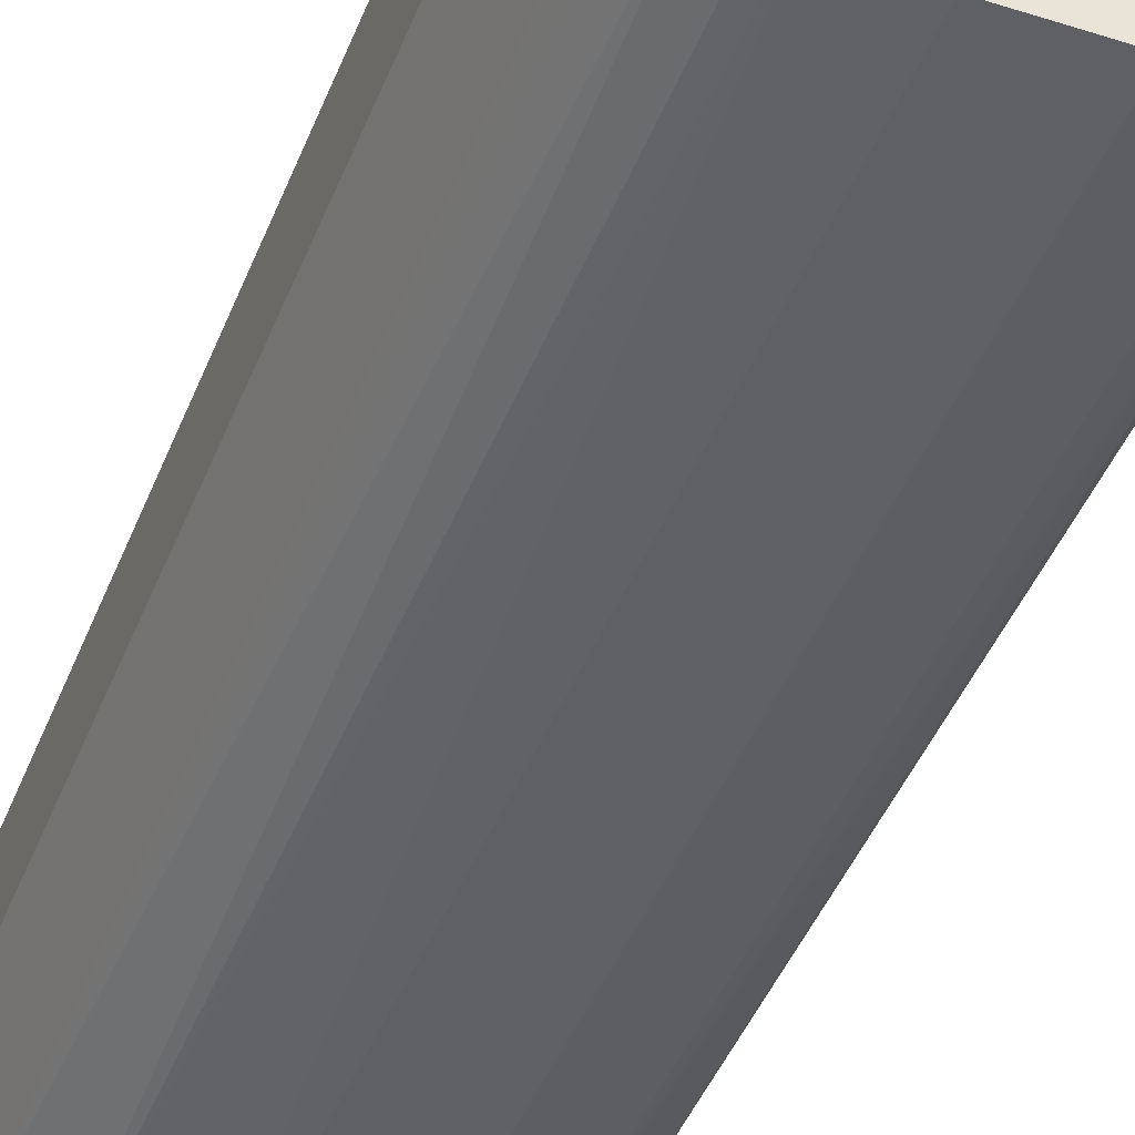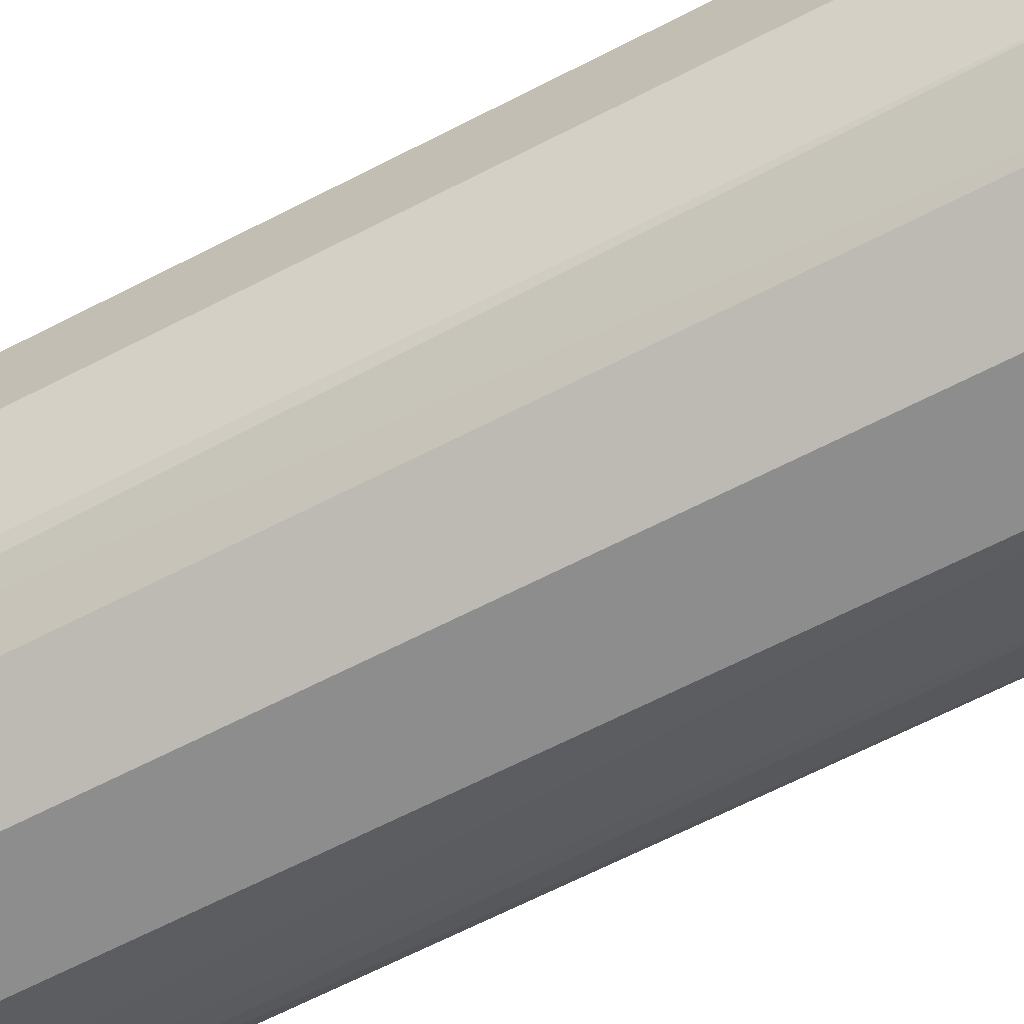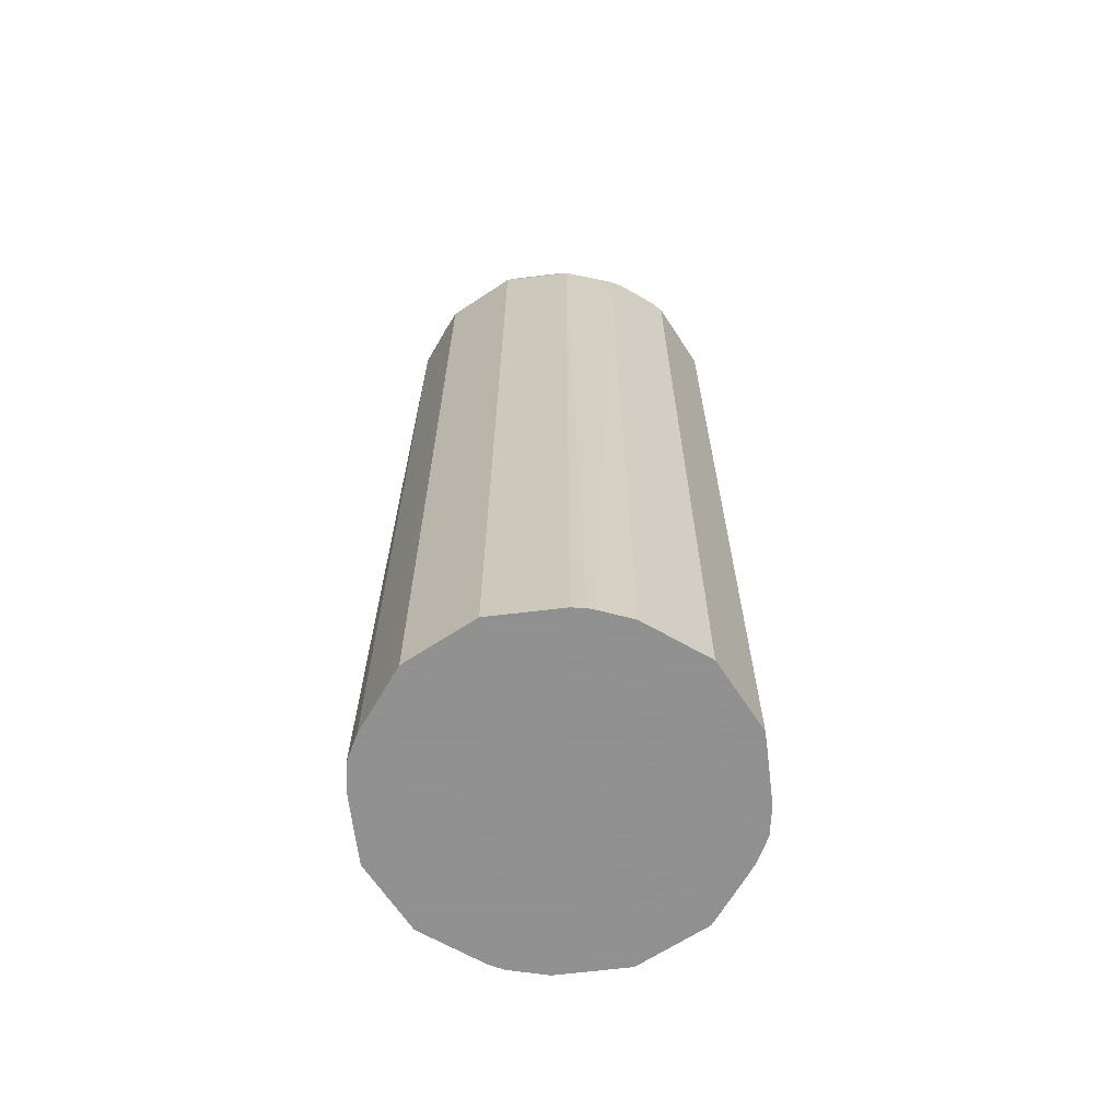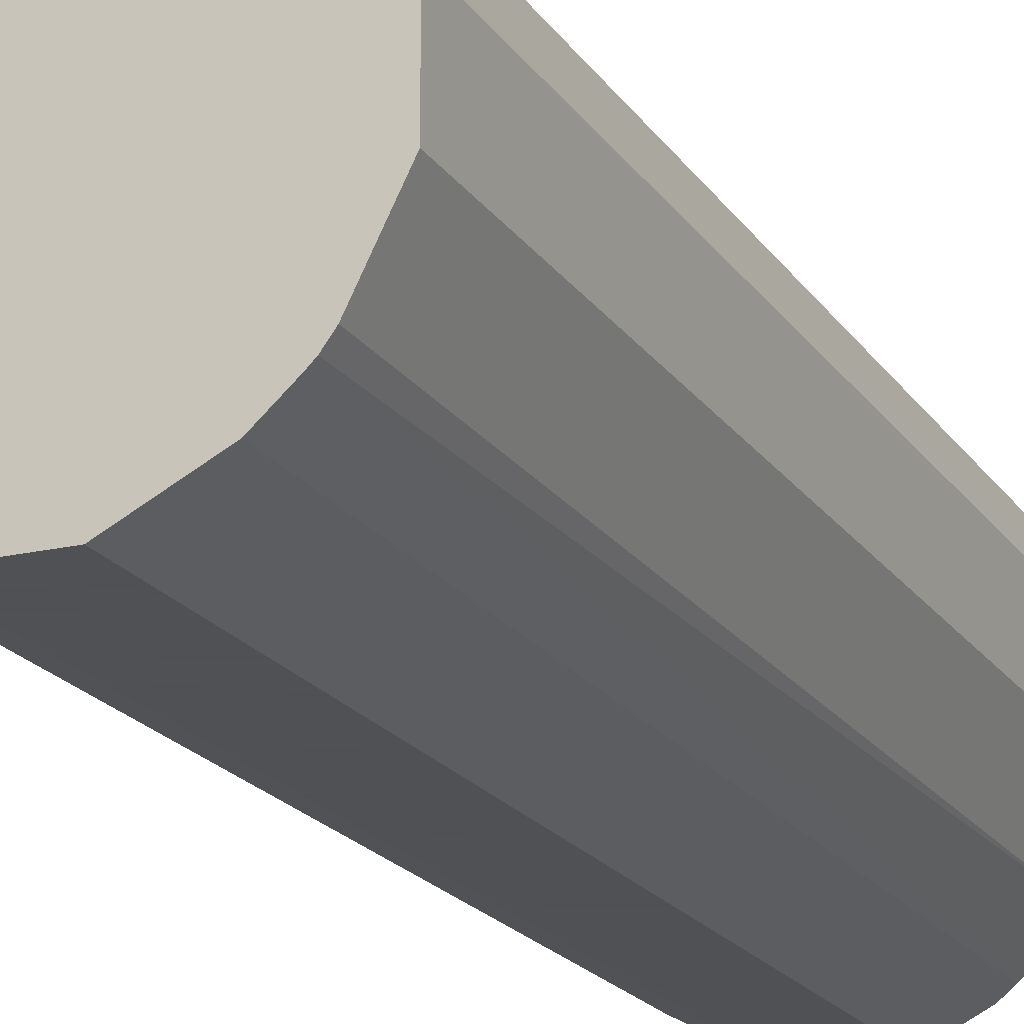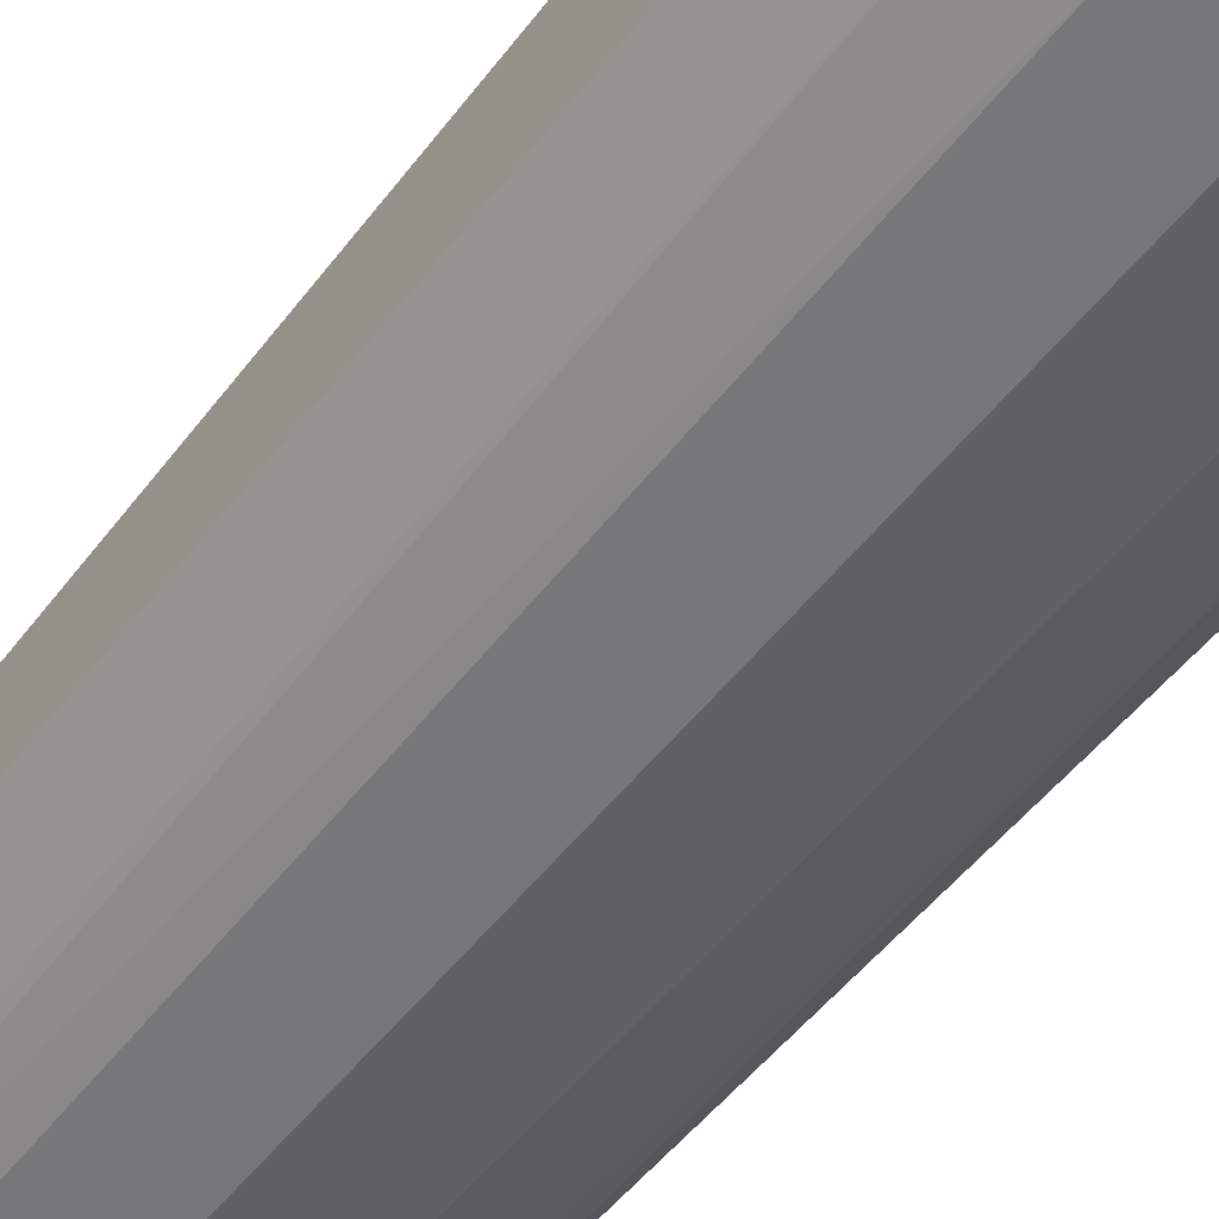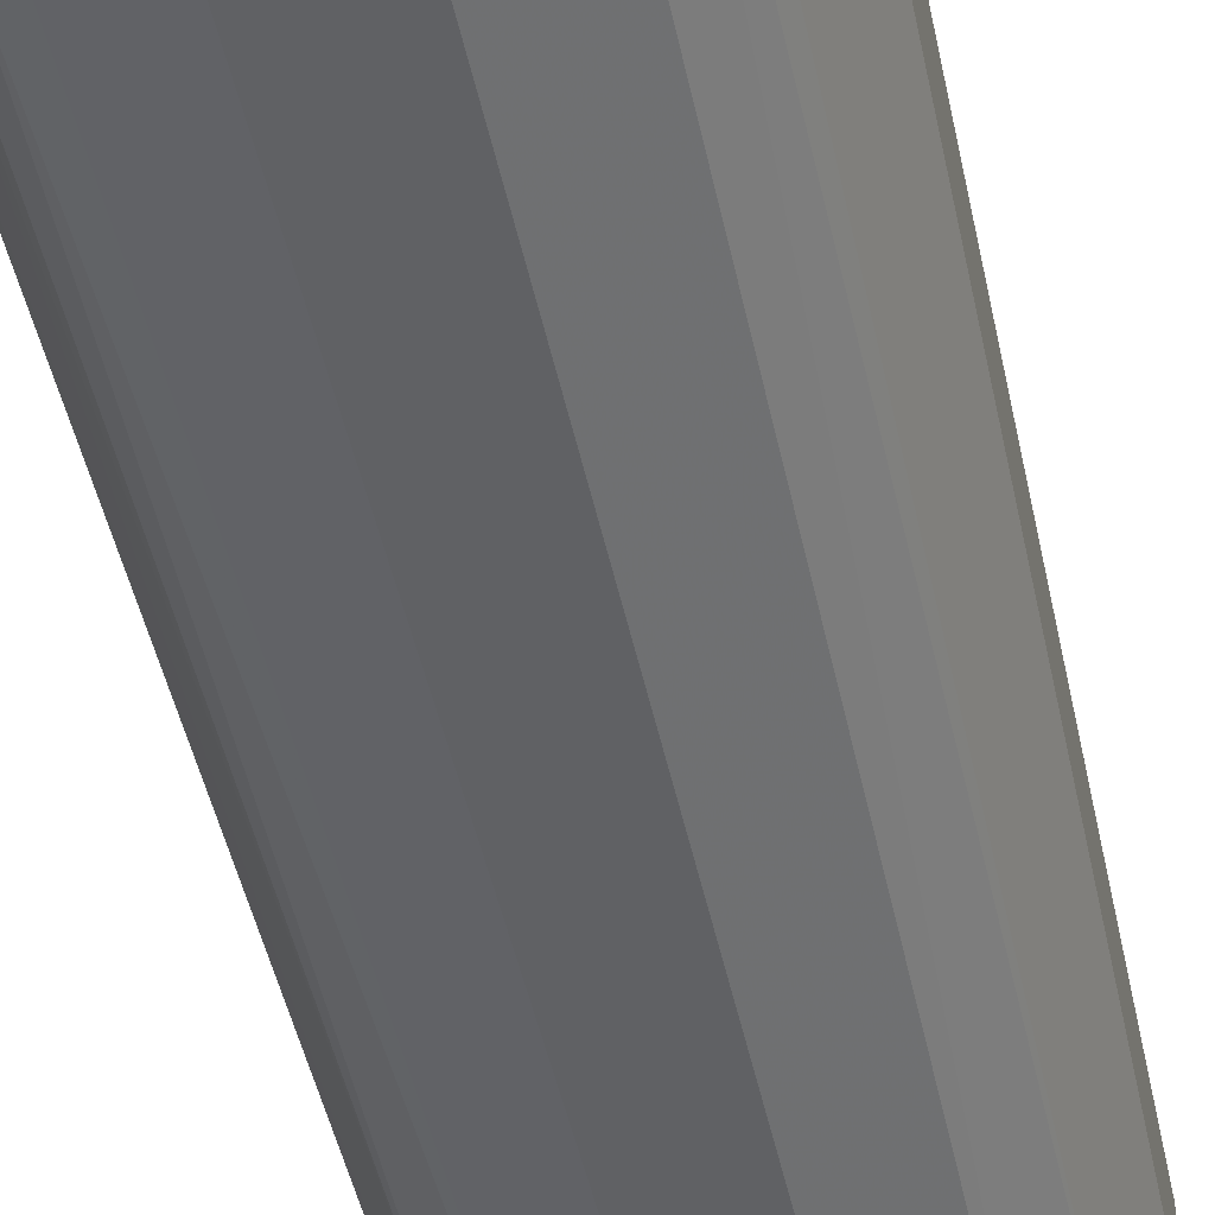
<metadata>
{"format":"obj","ext":"obj","renderer":"f3d","projection":"perspective","resolution":1024,"background":"white","views":[{"elev":-43.8,"azim":-20.6,"up":"+Z"},{"elev":-64.6,"azim":117.6,"up":"+Z"},{"elev":-65.8,"azim":123.5,"up":"+Y"},{"elev":-19.5,"azim":23.7,"up":"+Z"},{"elev":-45.5,"azim":146.3,"up":"+Z"},{"elev":-47.0,"azim":11.8,"up":"+Z"}]}
</metadata>
<code>
v -0.09255 0.4348 -0.02057
v -0.08915 0.4348 -0.02758
v -0.09255 0.4348 0.02057
v -0.09255 0.9358 -0.02057
v -0.07898 0.4348 -0.04813
v -0.07541 0.4348 0.05483
v -0.09255 0.9358 0.02057
v -0.08998 0.941 0.02569
v -0.08911 0.9427 -0.02057
v -0.08741 0.9435 -0.02569
v -0.08911 0.9393 -0.02741
v -0.07884 0.9393 -0.04798
v -0.07541 0.4348 -0.05483
v -0.07541 0.9324 -0.05483
v -0.06369 0.4348 0.06798
v -0.07541 0.9358 0.05483
v -0.07969 0.941 0.04628
v -0.08911 0.9427 0.02057
v -0.08355 0.9435 0.03084
v -0.08226 0.9461 0.02057
v -0.08226 0.9461 -0.02057
v -0.07712 0.9435 -0.04628
v -0.04798 0.9393 -0.07884
v -0.06672 0.4348 -0.06672
v -0.05483 0.9324 -0.07541
v -0.06072 0.4348 0.07106
v -0.05483 0.9358 0.07541
v -0.06298 0.9435 0.0617
v -0.07326 0.9435 0.0514
v -0.07197 0.9461 0.04113
v -0.07197 0.9461 -0.04113
v -0.04628 0.9435 -0.07712
v -0.02741 0.9393 -0.08911
v -0.02057 0.9358 -0.09255
v -0.04813 0.4348 -0.07898
v -0.02569 0.9435 -0.08741
v -0.05483 0.4348 -0.07541
v -0.05483 0.4348 0.07541
v -0.02057 0.9358 0.09255
v -0.04456 0.9427 0.07884
v -0.04883 0.941 0.07712
v -0.05269 0.9435 0.07197
v -0.04113 0.9461 0.07197
v -0.04113 0.9461 -0.07197
v -0.02057 0.9461 -0.08226
v -0.02057 0.9427 -0.08911
v 0.02569 0.941 -0.08998
v 0.02057 0.9358 -0.09255
v -0.02057 0.4348 -0.09255
v -0.02758 0.4348 -0.08915
v 0.02057 0.9461 -0.08226
v 0.02057 0.9427 -0.08911
v -0.02057 0.4348 0.09255
v 0.02057 0.9358 0.09255
v -0.02399 0.9427 0.08911
v -0.02827 0.941 0.08741
v -0.02057 0.9461 0.08226
v 0.04628 0.941 -0.07969
v 0.03084 0.9435 -0.08355
v 0.05483 0.9358 -0.07541
v 0.02057 0.4348 -0.09255
v 0.04113 0.9461 -0.07197
v 0.02057 0.4348 0.09255
v 0.05483 0.9393 0.07541
v 0.03426 0.9393 0.08569
v 0.02569 0.941 0.08741
v 0.01712 0.9427 0.08911
v 0.03439 0.4348 0.0858
v 0.05496 0.4348 0.07552
v 0.02057 0.9461 0.08226
v 0.0514 0.9435 -0.07326
v 0.0617 0.9435 -0.06298
v 0.07541 0.9358 -0.05483
v 0.07106 0.4348 -0.06072
v 0.06798 0.4348 -0.06369
v 0.05483 0.4348 -0.07541
v 0.07197 0.9461 -0.04113
v 0.07541 0.9393 0.05483
v 0.0497 0.9444 0.07027
v 0.03771 0.9427 0.07884
v 0.06684 0.4371 0.06684
v 0.06684 0.4348 0.06684
v 0.04113 0.9461 0.07197
v 0.07197 0.9435 -0.05269
v 0.07712 0.941 -0.04883
v 0.07884 0.9427 -0.04456
v 0.09255 0.9358 -0.02057
v 0.07541 0.4348 -0.05483
v 0.08226 0.9461 -0.02057
v 0.09255 0.9358 0.02057
v 0.08569 0.9393 0.03426
v 0.08741 0.941 0.02569
v 0.07884 0.9427 0.03771
v 0.07027 0.9444 0.0497
v 0.07552 0.4348 0.05496
v 0.07197 0.9461 0.04113
v 0.08911 0.9427 -0.02399
v 0.08741 0.941 -0.02827
v 0.09255 0.4348 -0.02057
v 0.08226 0.9461 0.02057
v 0.08911 0.9427 0.01712
v 0.0858 0.4348 0.03439
v 0.09255 0.4348 0.02057
f 1 2 5
f 48 58 60
f 48 60 76
f 48 76 61
f 51 62 71
f 51 71 59
f 51 59 52
f 54 64 65
f 54 65 66
f 54 66 67
f 54 63 68
f 54 68 69
f 54 69 64
f 55 67 70
f 55 70 57
f 58 59 71
f 58 71 60
f 60 71 72
f 60 72 73
f 60 73 74
f 60 74 75
f 60 75 76
f 47 59 58
f 47 52 59
f 47 58 48
f 46 52 47
f 33 36 34
f 34 36 46
f 34 46 47
f 34 47 48
f 34 48 61
f 34 61 49
f 34 49 50
f 34 50 35
f 36 45 51
f 36 51 52
f 62 77 72
f 36 52 46
f 39 67 55
f 39 55 56
f 39 56 40
f 39 53 63
f 39 63 54
f 40 56 55
f 40 55 57
f 40 57 43
f 40 43 42
f 40 42 41
f 39 54 67
f 32 45 36
f 62 72 71
f 64 94 79
f 79 96 83
f 81 82 95
f 84 86 85
f 86 89 97
f 86 97 98
f 86 98 87
f 87 98 97
f 87 97 101
f 87 101 90
f 87 90 103
f 87 103 99
f 89 100 101
f 89 101 97
f 90 101 92
f 90 92 91
f 90 95 102
f 90 102 103
f 92 101 100
f 92 100 93
f 93 100 94
f 94 100 96
f 79 94 96
f 78 95 90
f 78 81 95
f 78 93 94
f 64 79 80
f 64 80 66
f 64 69 81
f 64 81 78
f 66 80 70
f 66 70 67
f 69 82 81
f 70 79 83
f 70 80 79
f 72 77 84
f 64 78 94
f 72 84 73
f 73 85 86
f 73 86 87
f 73 87 99
f 73 99 88
f 73 88 74
f 77 89 86
f 77 86 84
f 78 90 91
f 78 91 92
f 78 92 93
f 73 84 85
f 32 44 45
f 64 66 65
f 28 43 30
f 1 7 4
f 1 4 2
f 2 4 5
f 3 6 16
f 3 16 7
f 4 7 8
f 4 8 9
f 4 9 10
f 4 10 11
f 4 11 12
f 4 12 5
f 5 12 14
f 5 14 13
f 6 15 16
f 7 16 17
f 7 17 8
f 8 18 9
f 8 17 19
f 8 19 18
f 9 18 10
f 10 20 21
f 1 3 7
f 1 6 3
f 1 15 6
f 1 38 26
f 28 30 29
f 1 5 13
f 1 13 24
f 1 24 37
f 1 37 35
f 1 35 50
f 1 50 49
f 1 49 61
f 1 61 76
f 1 76 75
f 10 21 22
f 1 75 74
f 1 88 99
f 1 99 103
f 1 103 102
f 1 102 95
f 1 95 82
f 1 82 69
f 1 69 68
f 1 68 63
f 1 63 53
f 1 53 38
f 1 74 88
f 10 22 12
f 1 26 15
f 10 18 20
f 20 51 45
f 20 45 44
f 20 44 31
f 20 31 21
f 21 31 22
f 22 31 44
f 22 44 32
f 23 33 34
f 23 34 35
f 23 32 36
f 20 62 51
f 23 36 33
f 25 35 37
f 26 38 27
f 27 39 40
f 27 40 41
f 27 41 42
f 27 42 28
f 27 38 53
f 27 53 39
f 10 12 11
f 28 42 43
f 24 25 37
f 20 77 62
f 23 35 25
f 15 26 16
f 20 89 77
f 12 22 32
f 12 32 23
f 13 14 24
f 14 25 24
f 16 27 28
f 16 28 29
f 16 29 17
f 12 25 14
f 17 29 19
f 16 26 27
f 18 19 20
f 19 29 30
f 19 30 20
f 20 30 43
f 20 43 57
f 20 57 70
f 20 70 83
f 20 83 96
f 20 96 100
f 20 100 89
f 12 23 25

</code>
